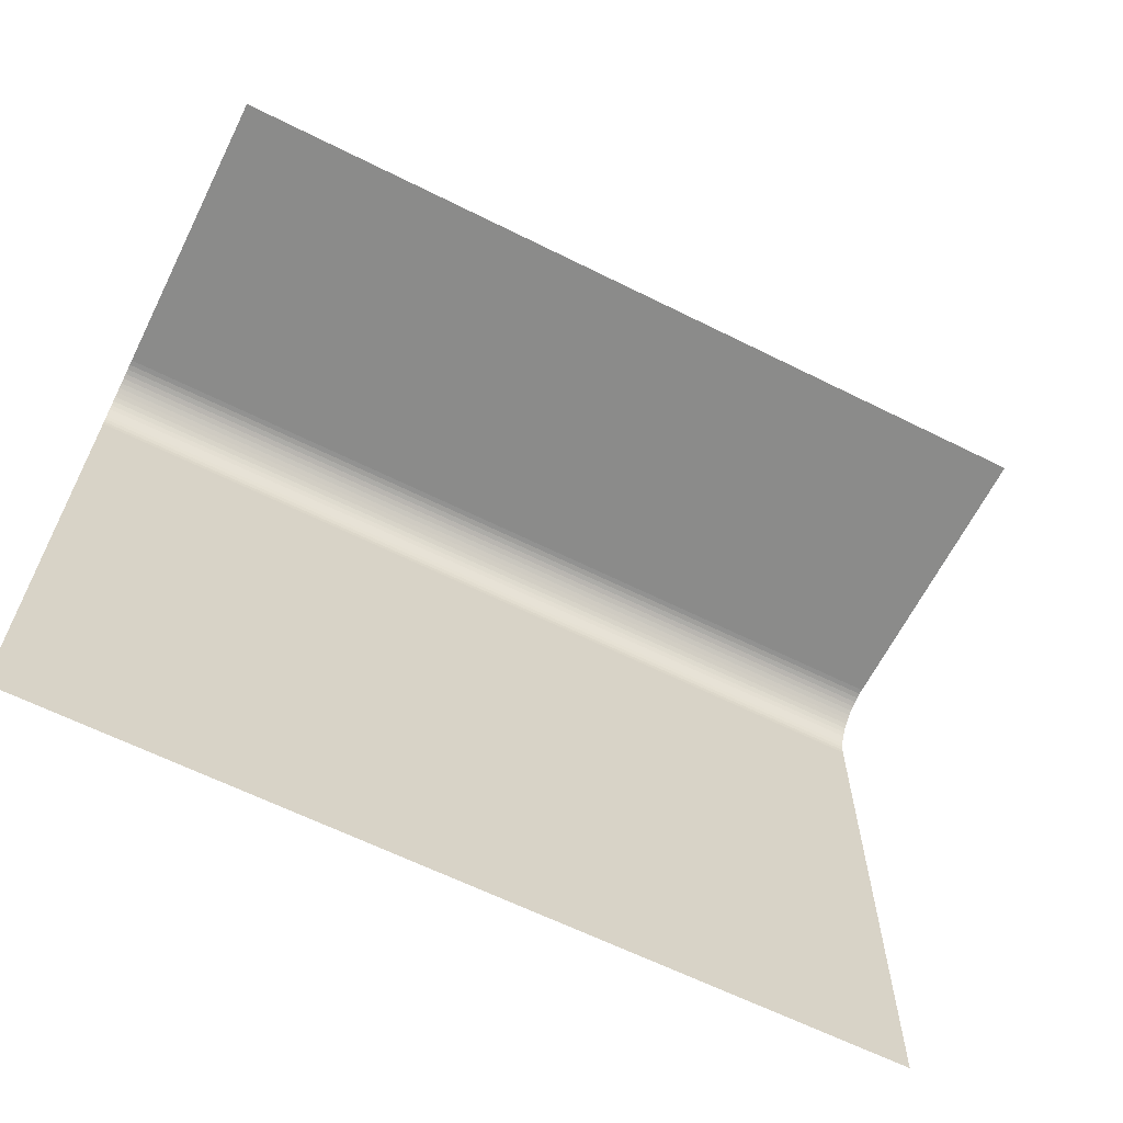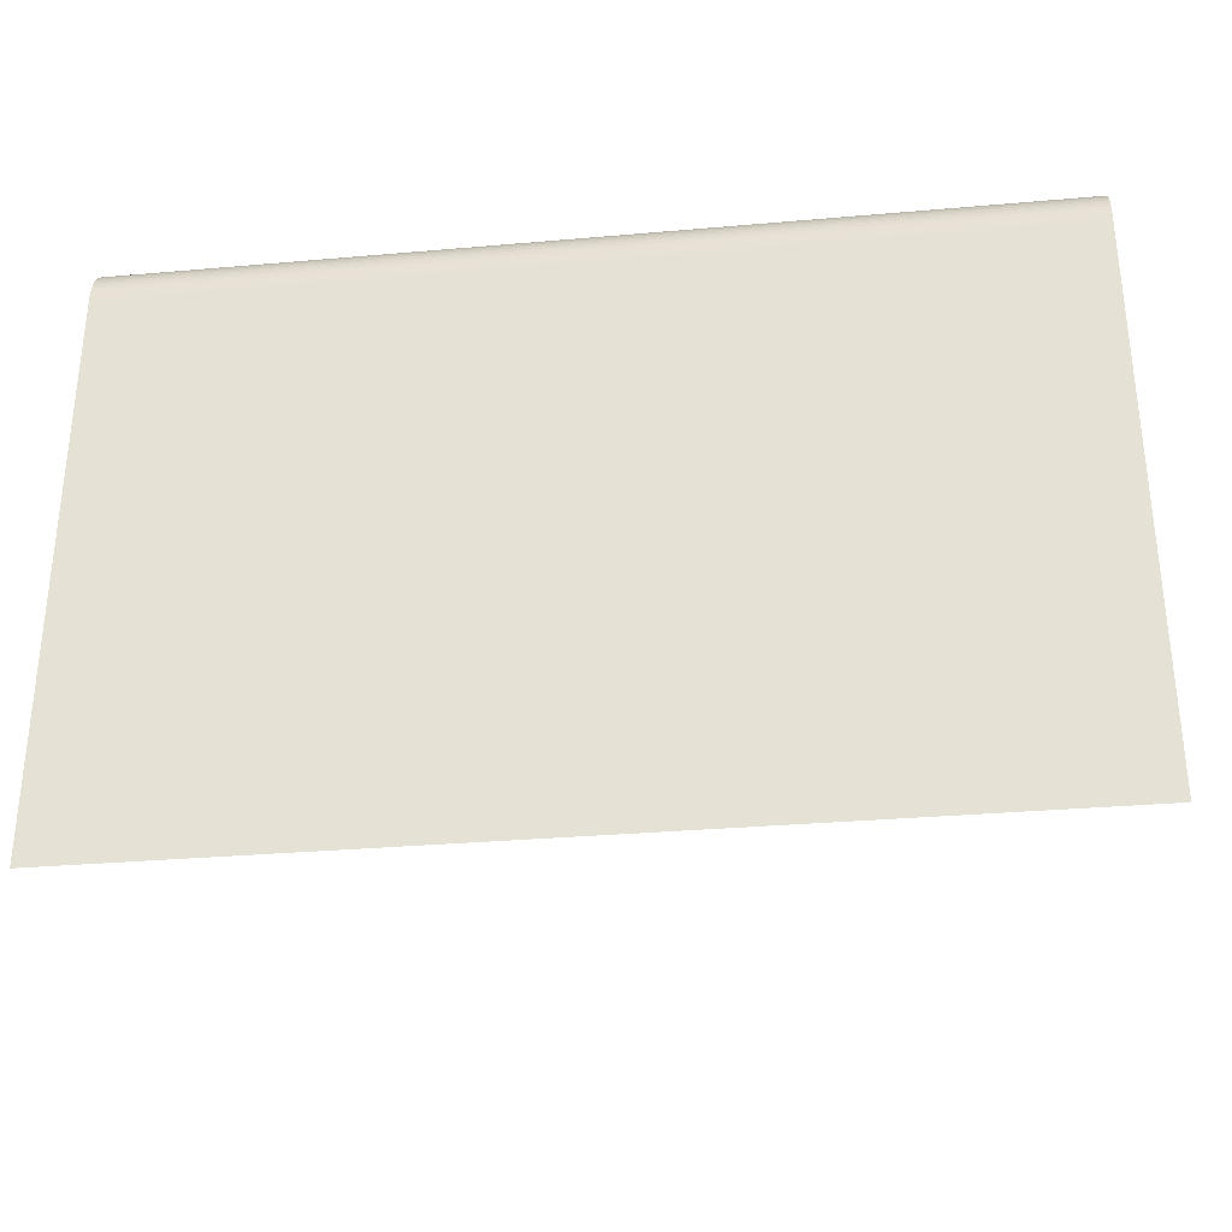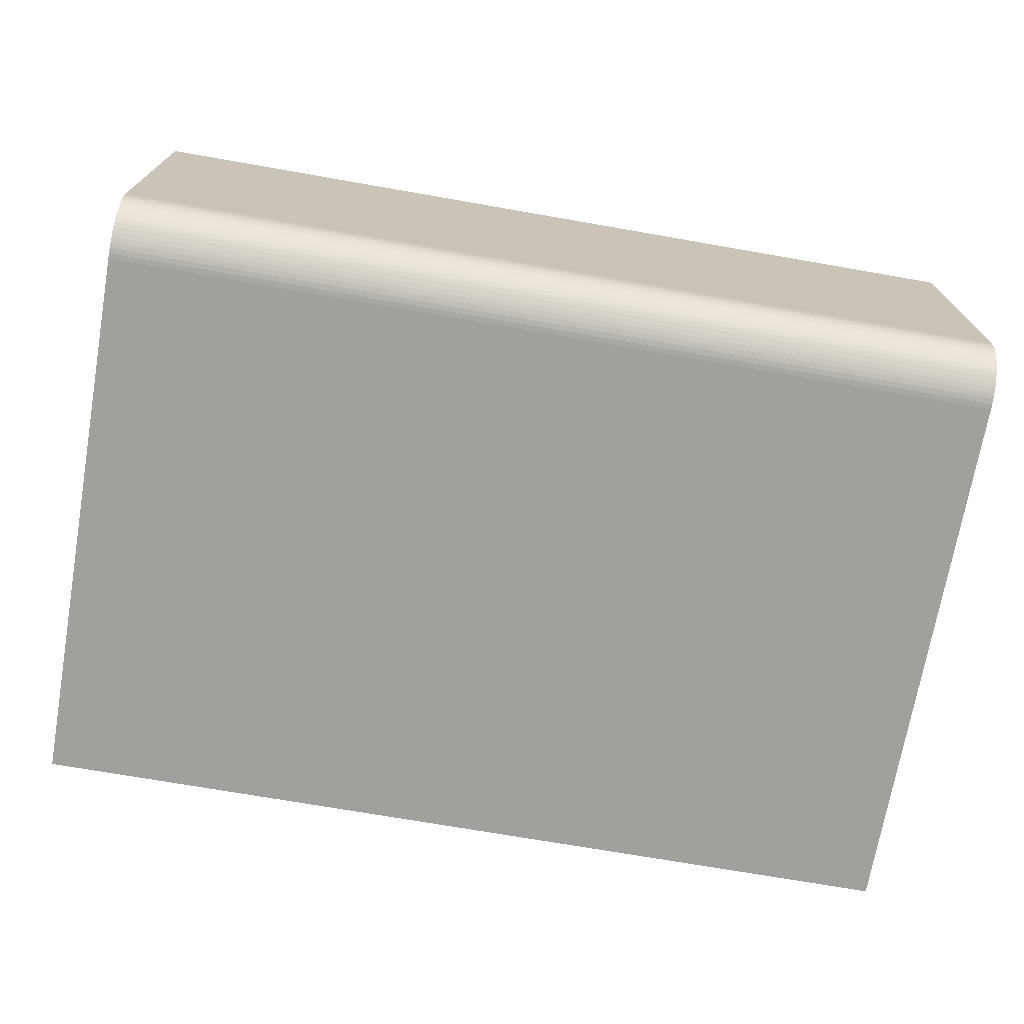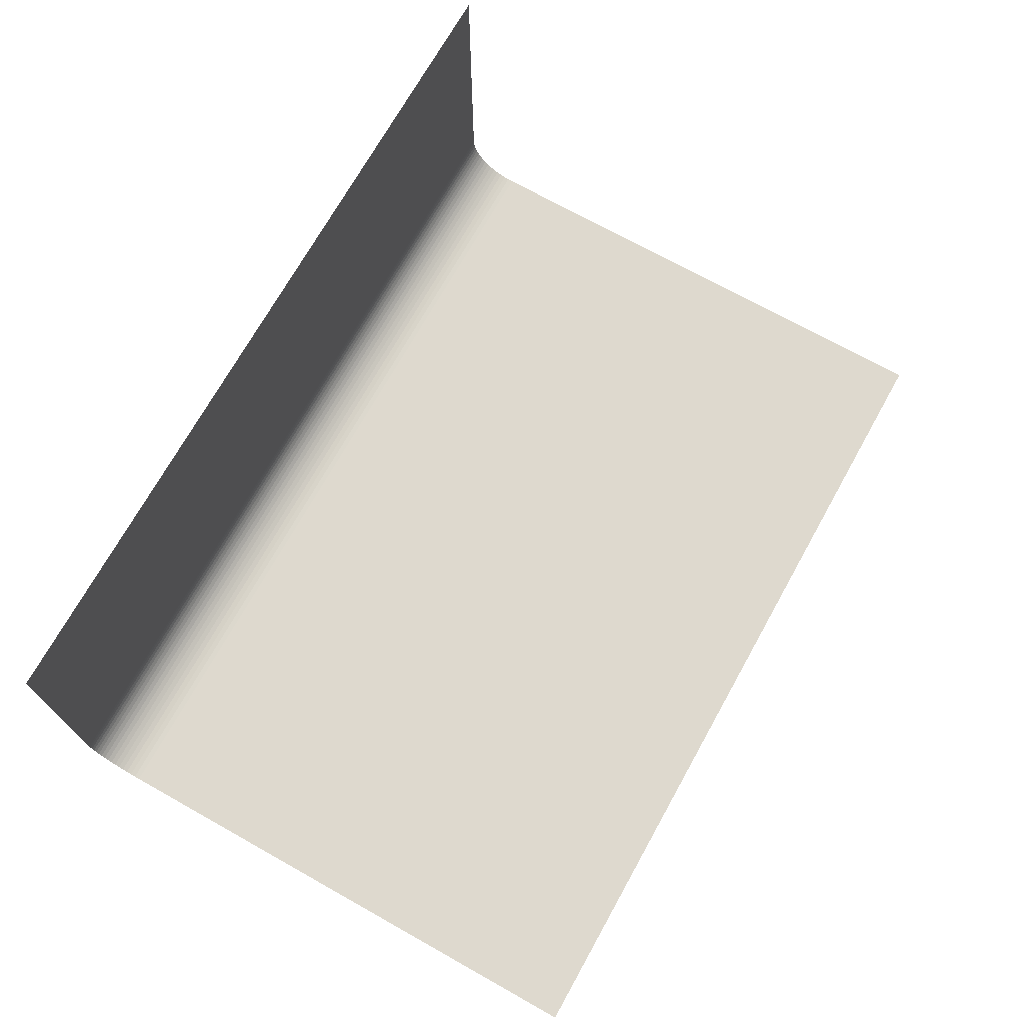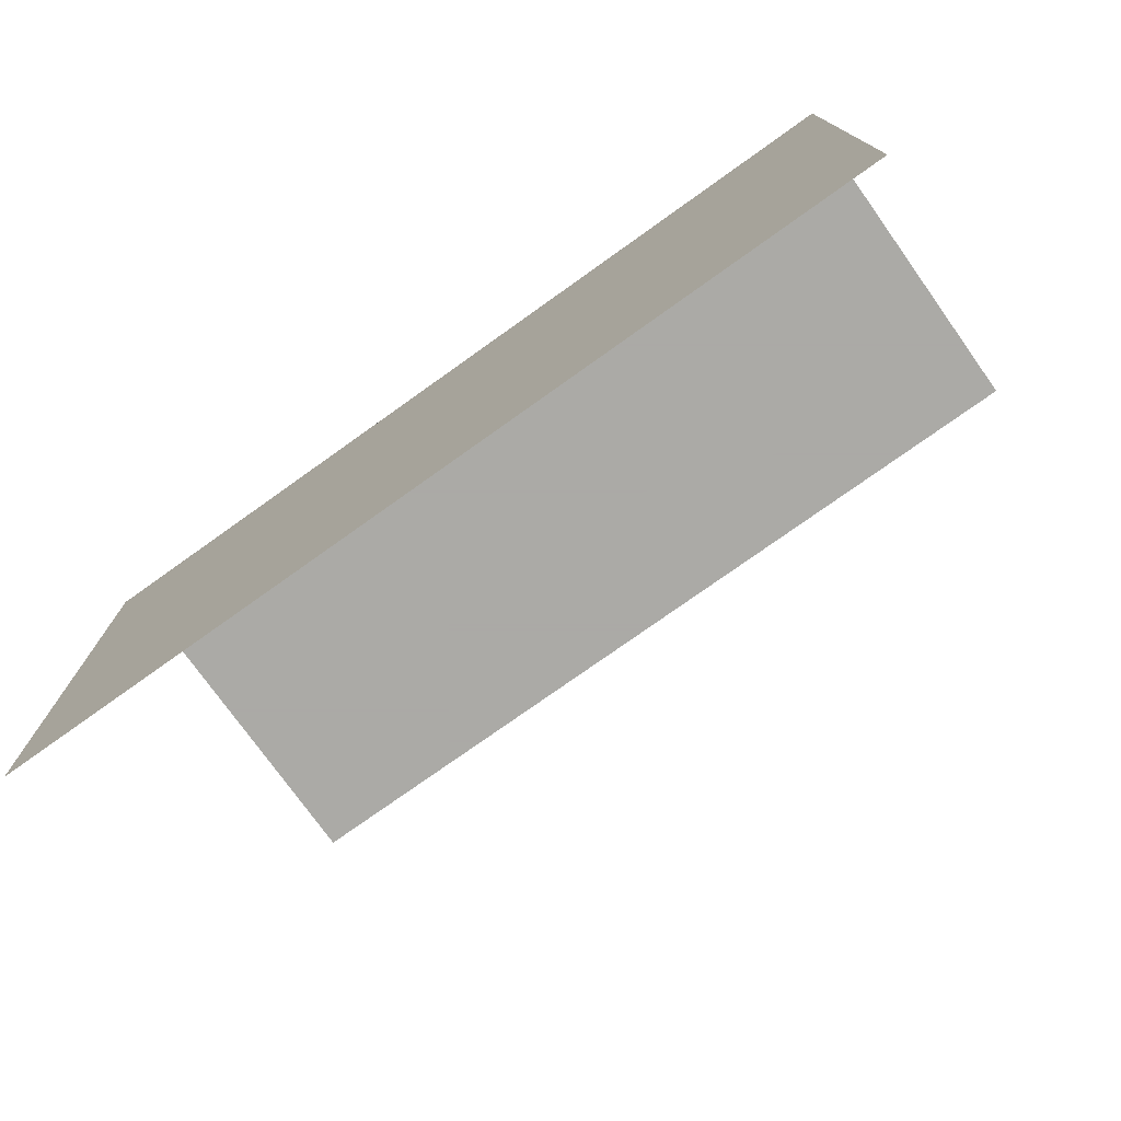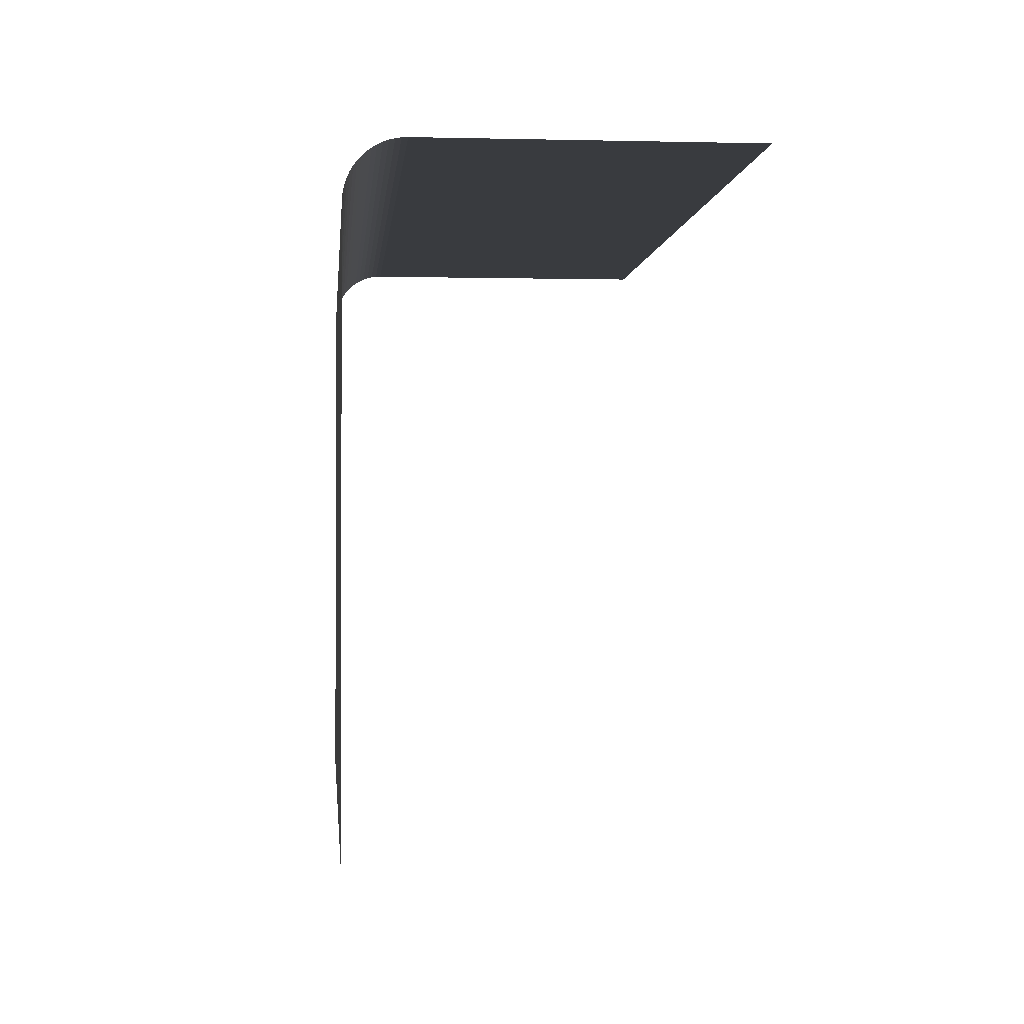
<metadata>
{"format":"obj","ext":"obj","renderer":"f3d","projection":"perspective","resolution":1024,"background":"white","views":[{"elev":-63.7,"azim":153.3,"up":"+Z"},{"elev":-31.6,"azim":7.1,"up":"+Z"},{"elev":-71.7,"azim":-9.9,"up":"+Y"},{"elev":71.6,"azim":119.2,"up":"+Y"},{"elev":-75.7,"azim":35.5,"up":"+Z"},{"elev":-1.1,"azim":84.9,"up":"+Z"}]}
</metadata>
<code>
v -24.84 0 -20.75
v 24.84 0 -20.75
v -24.84 20.29 13.19
v 24.84 20.29 13.19
v -24.84 3.081 13.19
v -24.84 0 10.11
v -24.84 2.779 13.18
v -24.84 2.48 13.14
v -24.84 2.186 13.06
v -24.84 1.902 12.96
v -24.84 1.628 12.83
v -24.84 1.369 12.68
v -24.84 1.126 12.49
v -24.84 0.9023 12.29
v -24.84 0.6993 12.07
v -24.84 0.5192 11.83
v -24.84 0.3638 11.57
v -24.84 0.2345 11.29
v -24.84 0.1327 11.01
v -24.84 0.0592 10.71
v -24.84 0.01483 10.42
v 24.84 0 10.11
v 24.84 3.081 13.19
v 24.84 0.01483 10.42
v 24.84 0.0592 10.71
v 24.84 0.1327 11.01
v 24.84 0.2345 11.29
v 24.84 0.3638 11.57
v 24.84 0.5192 11.83
v 24.84 0.6993 12.07
v 24.84 0.9023 12.29
v 24.84 1.126 12.49
v 24.84 1.369 12.68
v 24.84 1.628 12.83
v 24.84 1.902 12.96
v 24.84 2.186 13.06
v 24.84 2.48 13.14
v 24.84 2.779 13.18
f 5 4 23
f 23 7 5
f 38 8 7
f 37 9 8
f 36 10 9
f 35 11 10
f 34 12 11
f 33 13 12
f 32 14 13
f 31 15 14
f 30 16 15
f 29 17 16
f 28 18 17
f 27 19 18
f 26 20 19
f 25 21 20
f 24 6 21
f 22 1 6
f 5 3 4
f 23 38 7
f 38 37 8
f 37 36 9
f 36 35 10
f 35 34 11
f 34 33 12
f 33 32 13
f 32 31 14
f 31 30 15
f 30 29 16
f 29 28 17
f 28 27 18
f 27 26 19
f 26 25 20
f 25 24 21
f 24 22 6
f 22 2 1

</code>
